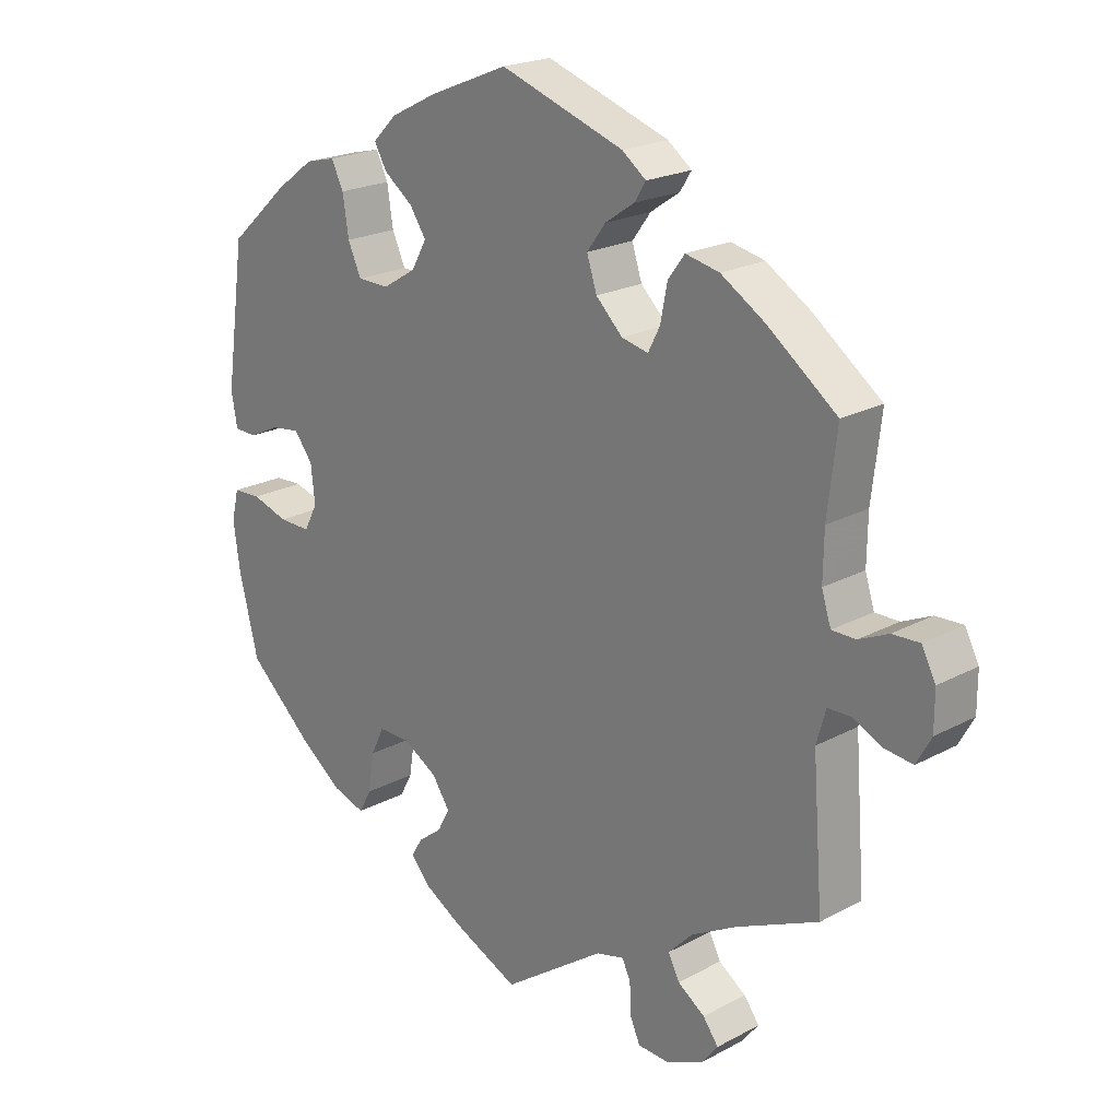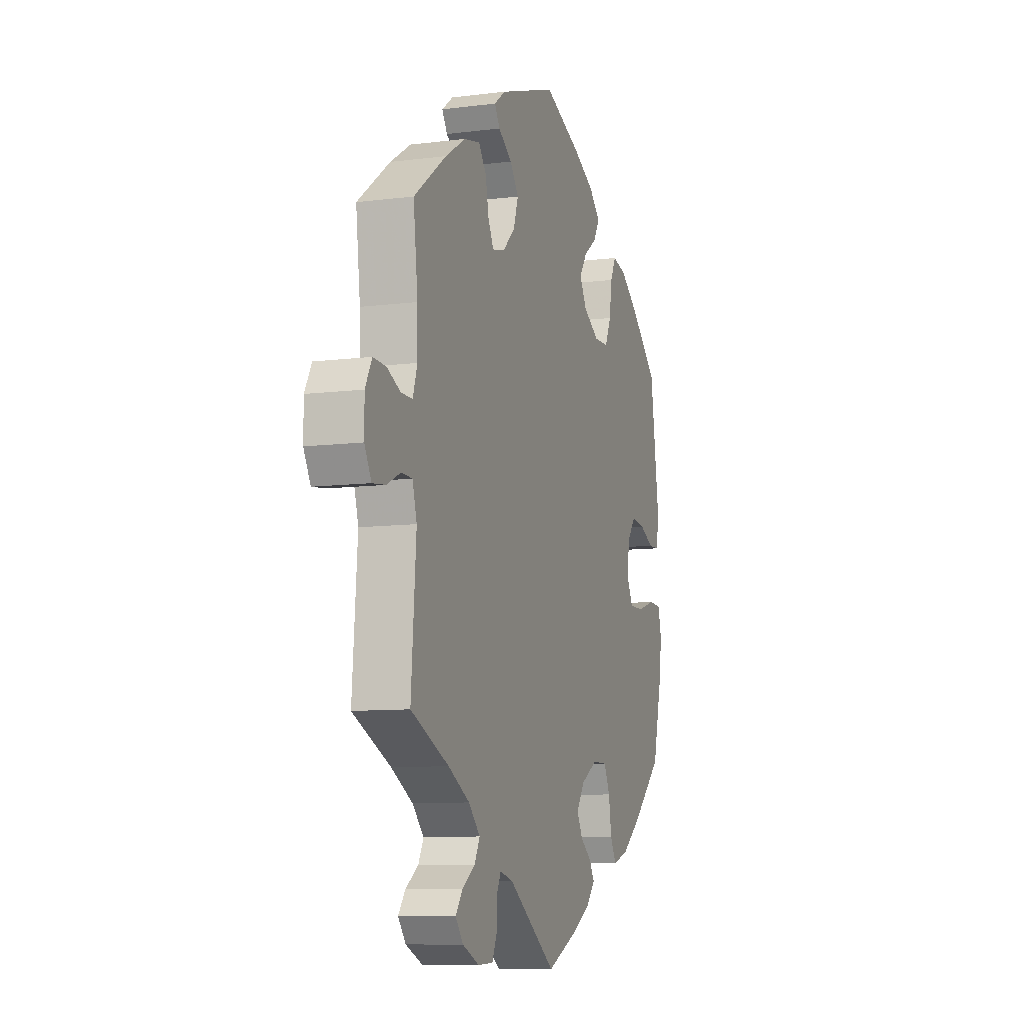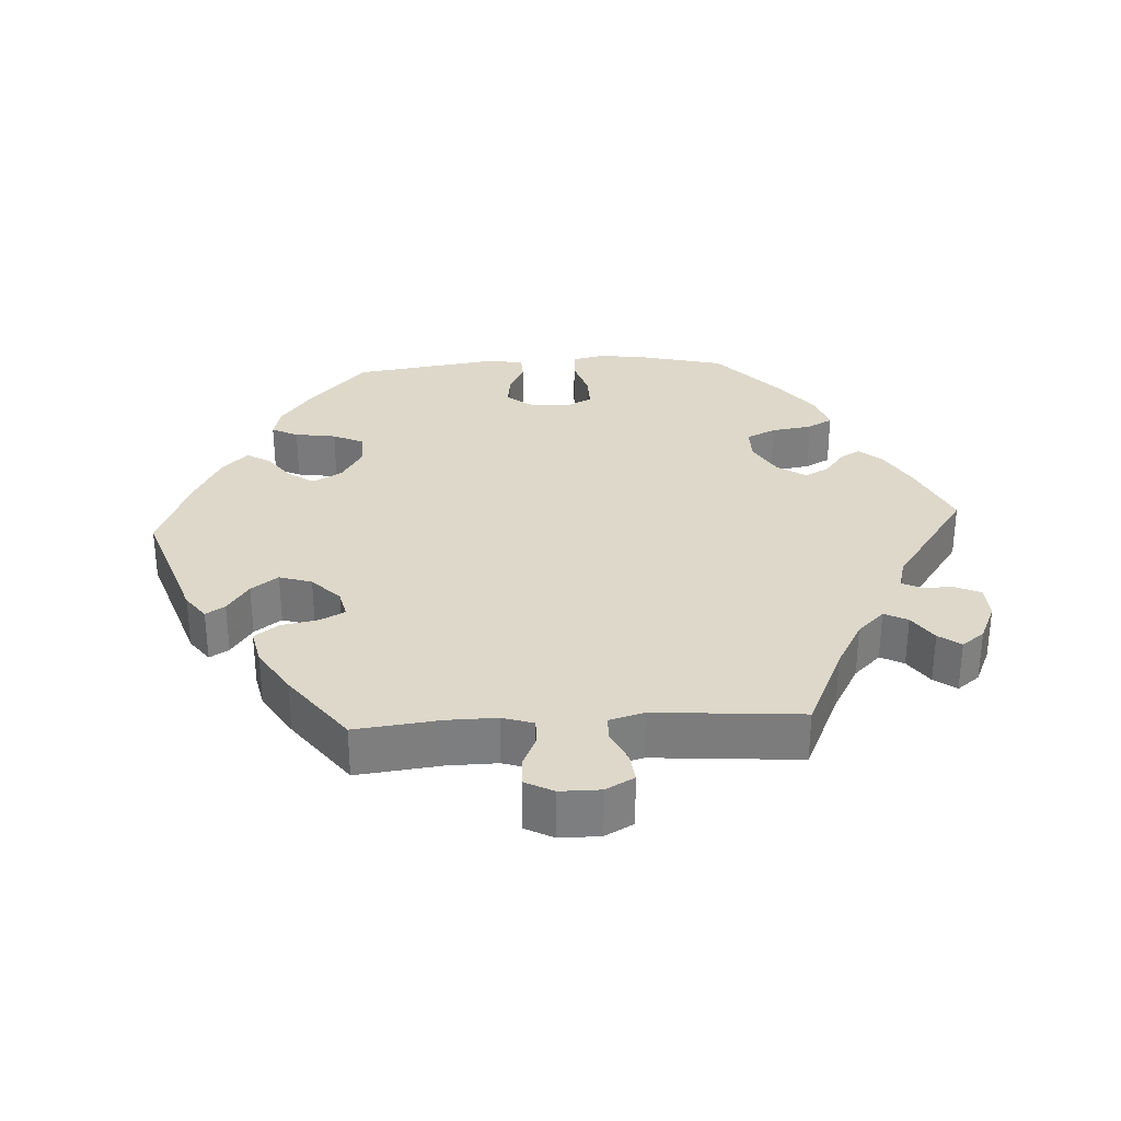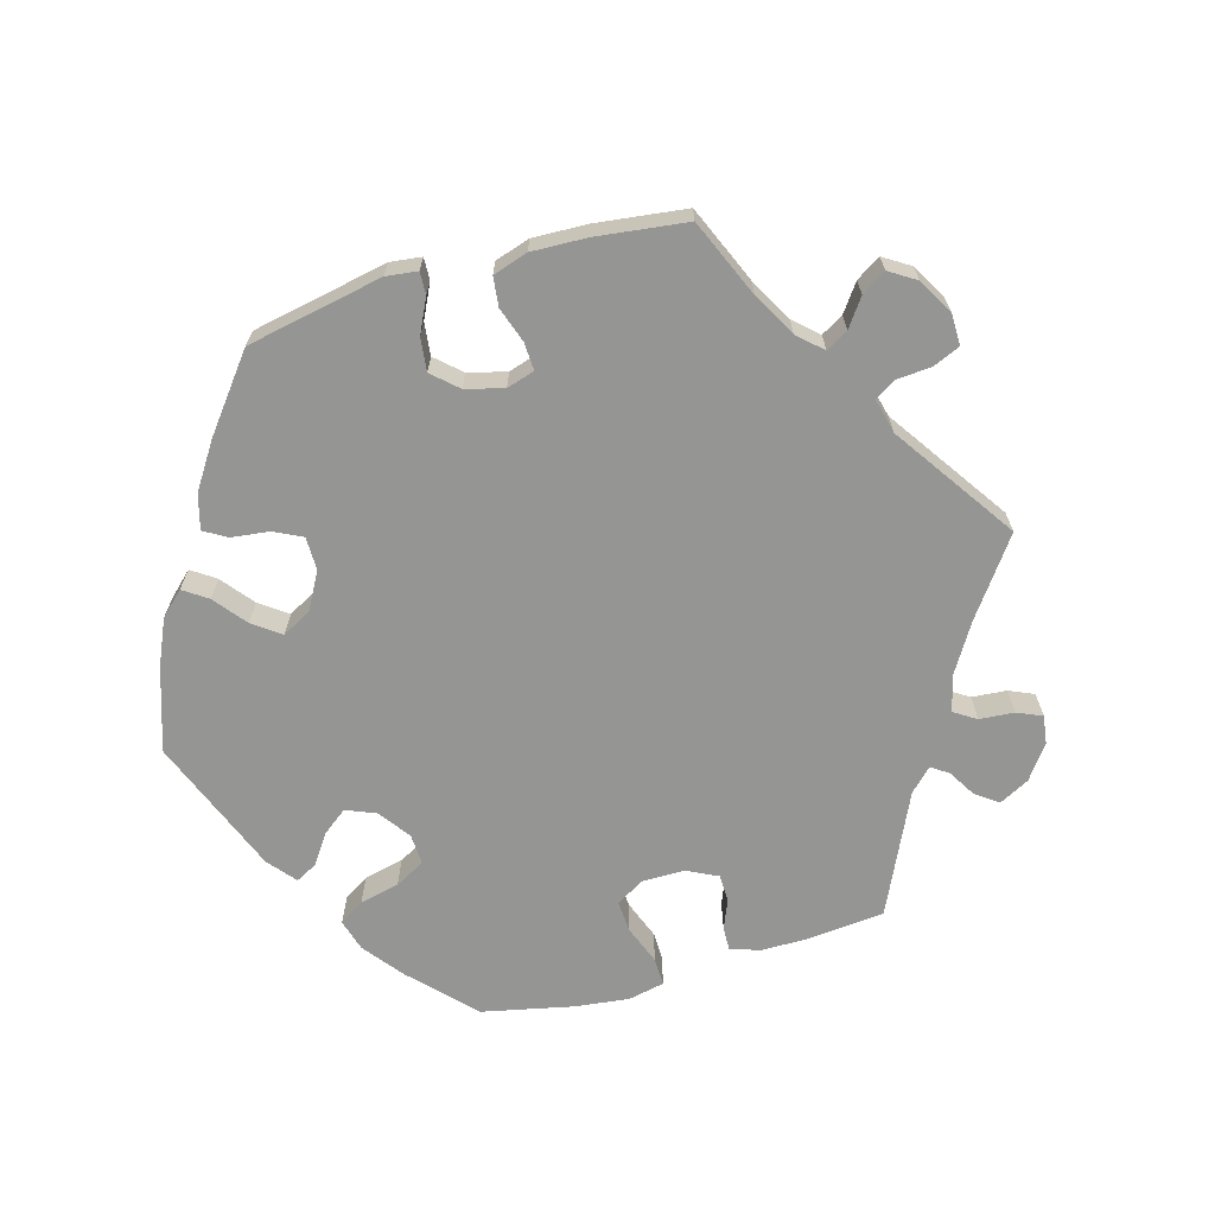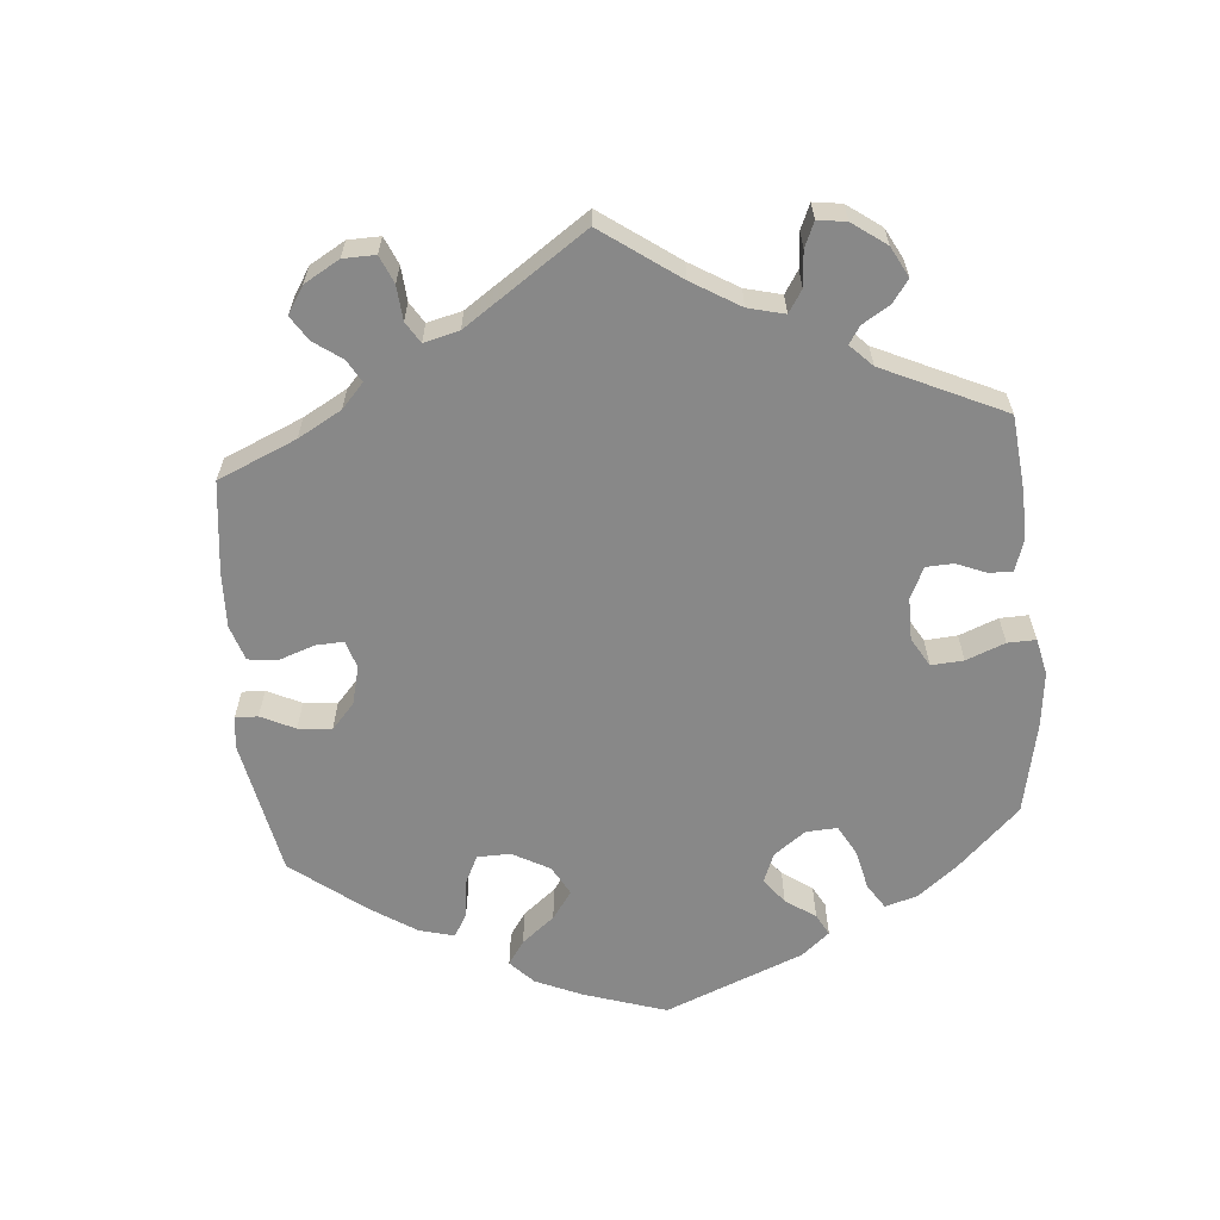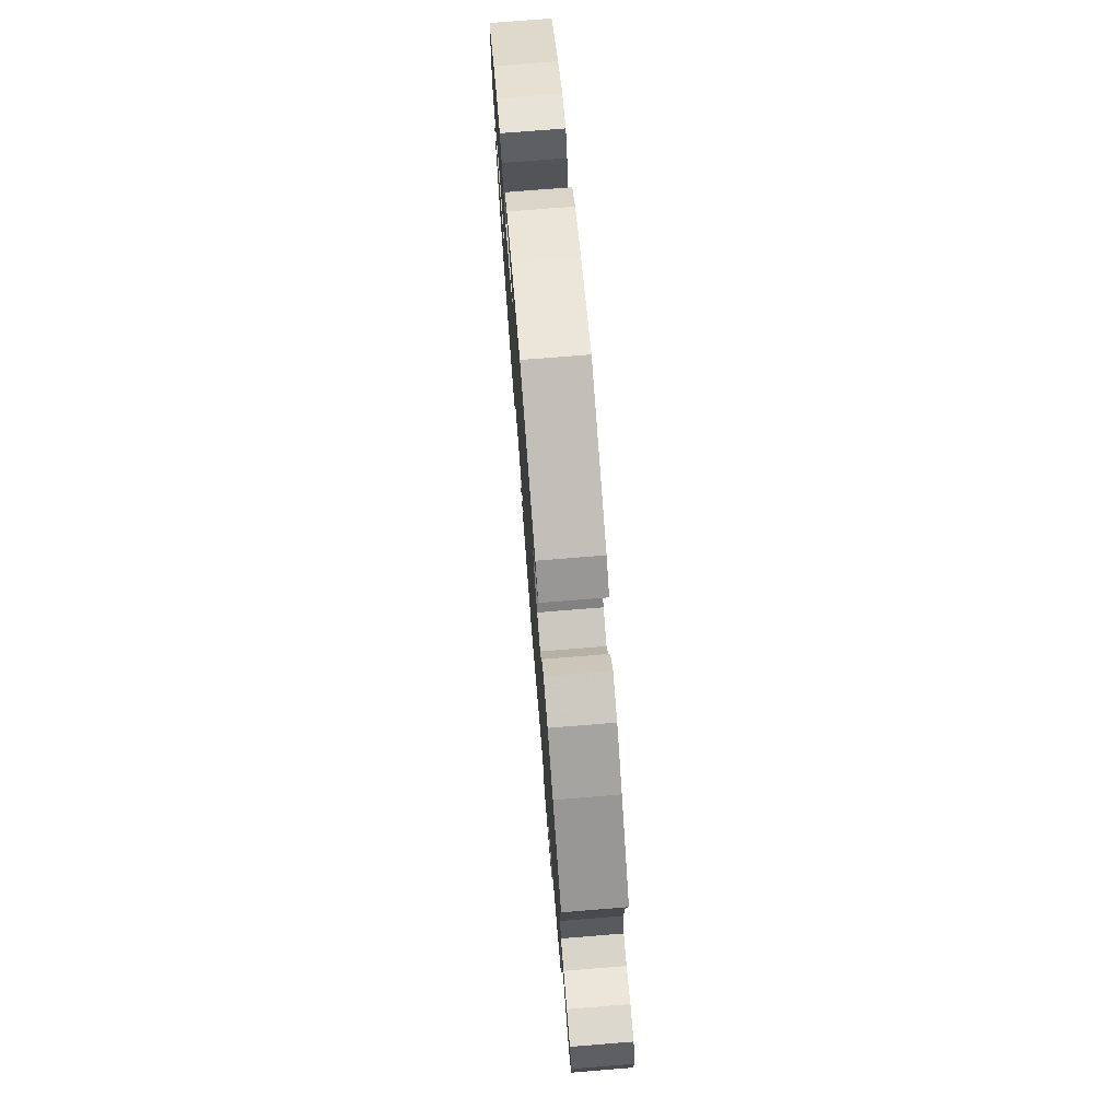
<metadata>
{"format":"obj","ext":"obj","renderer":"f3d","projection":"perspective","resolution":1024,"background":"white","views":[{"elev":21.3,"azim":46.4,"up":"+Z"},{"elev":-9.2,"azim":108.7,"up":"+Z"},{"elev":31.0,"azim":86.7,"up":"+Y"},{"elev":-67.4,"azim":45.7,"up":"+Y"},{"elev":-62.8,"azim":125.1,"up":"+Y"},{"elev":75.3,"azim":85.4,"up":"+Z"}]}
</metadata>
<code>
v 0.185 0.07 0.515
v 0.221 0.07 0.488
v 0.204 0.07 0.461
v 0.16 0.07 0.431
v 0.132 0.07 0.393
v 0.147 0.07 0.347
v 0.187 0.07 0.308
v 0.227 0.07 0.299
v 0.245 0.07 0.334
v 0.255 0.07 0.386
v 0.28 0.07 0.42
v 0.331 0.07 0.409
v 0.397 0.07 0.368
v 0.501 0.07 0.29
v 0.487 0.07 0.171
v 0.486 0.07 0.101
v 0.5 0.07 0.057
v 0.536 0.07 0.057
v 0.58 0.07 0.077
v 0.621 0.07 0.079
v 0.642 0.07 0.039
v 0.642 0.07 -0.018
v 0.62 0.07 -0.058
v 0.578 0.07 -0.053
v 0.534 0.07 -0.032
v 0.499 0.07 -0.033
v 0.485 0.07 -0.082
v 0.501 0.07 -0.289
v 0.379 0.07 -0.344
v 0.31 0.07 -0.382
v 0.273 0.07 -0.42
v 0.29 0.07 -0.453
v 0.331 0.07 -0.481
v 0.354 0.07 -0.512
v 0.329 0.07 -0.544
v 0.275 0.07 -0.568
v 0.227 0.07 -0.566
v 0.211 0.07 -0.53
v 0.21 0.07 -0.485
v 0.197 0.07 -0.459
v 0.155 0.07 -0.47
v 0.001 0.07 -0.578
v -0.1 0.07 -0.532
v -0.157 0.07 -0.499
v -0.186 0.07 -0.466
v -0.169 0.07 -0.438
v -0.133 0.07 -0.41
v -0.115 0.07 -0.376
v -0.142 0.07 -0.336
v -0.194 0.07 -0.306
v -0.241 0.07 -0.306
v -0.261 0.07 -0.347
v -0.27 0.07 -0.405
v -0.289 0.07 -0.44
v -0.339 0.07 -0.424
v -0.401 0.07 -0.378
v -0.5 0.07 -0.289
v -0.529 0.07 -0.172
v -0.539 0.07 -0.102
v -0.528 0.07 -0.056
v -0.486 0.07 -0.054
v -0.431 0.07 -0.071
v -0.383 0.07 -0.072
v -0.363 0.07 -0.033
v -0.369 0.07 0.022
v -0.397 0.07 0.058
v -0.441 0.07 0.052
v -0.487 0.07 0.03
v -0.521 0.07 0.031
v -0.53 0.07 0.081
v -0.5 0.07 0.289
v -0.409 0.07 0.371
v -0.352 0.07 0.413
v -0.307 0.07 0.424
v -0.289 0.07 0.387
v -0.28 0.07 0.329
v -0.26 0.07 0.285
v -0.213 0.07 0.284
v -0.162 0.07 0.315
v -0.139 0.07 0.356
v -0.164 0.07 0.393
v -0.207 0.07 0.425
v -0.226 0.07 0.458
v -0.19 0.07 0.494
v -0.121 0.07 0.529
v -0.001 0.07 0.578
v 0.185 0 0.515
v 0.221 0 0.488
v 0.204 0 0.461
v 0.16 0 0.431
v 0.132 0 0.393
v 0.147 0 0.347
v 0.187 0 0.308
v 0.227 0 0.299
v 0.245 0 0.334
v 0.255 0 0.386
v 0.28 0 0.42
v 0.331 0 0.409
v 0.397 0 0.368
v 0.501 0 0.29
v 0.487 0 0.171
v 0.486 0 0.101
v 0.5 0 0.057
v 0.536 0 0.057
v 0.58 0 0.077
v 0.621 0 0.079
v 0.642 0 0.039
v 0.642 0 -0.018
v 0.62 0 -0.058
v 0.578 0 -0.053
v 0.534 0 -0.032
v 0.499 0 -0.033
v 0.485 0 -0.082
v 0.501 0 -0.289
v 0.379 0 -0.344
v 0.31 0 -0.382
v 0.273 0 -0.42
v 0.29 0 -0.453
v 0.331 0 -0.481
v 0.354 0 -0.512
v 0.329 0 -0.544
v 0.275 0 -0.568
v 0.227 0 -0.566
v 0.211 0 -0.53
v 0.21 0 -0.485
v 0.197 0 -0.459
v 0.155 0 -0.47
v 0.001 0 -0.578
v -0.1 0 -0.532
v -0.157 0 -0.499
v -0.186 0 -0.466
v -0.169 0 -0.438
v -0.133 0 -0.41
v -0.115 0 -0.376
v -0.142 0 -0.336
v -0.194 0 -0.306
v -0.241 0 -0.306
v -0.261 0 -0.347
v -0.27 0 -0.405
v -0.289 0 -0.44
v -0.339 0 -0.424
v -0.401 0 -0.378
v -0.5 0 -0.289
v -0.529 0 -0.172
v -0.539 0 -0.102
v -0.528 0 -0.056
v -0.486 0 -0.054
v -0.431 0 -0.071
v -0.383 0 -0.072
v -0.363 0 -0.033
v -0.369 0 0.022
v -0.397 0 0.058
v -0.441 0 0.052
v -0.487 0 0.03
v -0.521 0 0.031
v -0.53 0 0.081
v -0.5 0 0.289
v -0.409 0 0.371
v -0.352 0 0.413
v -0.307 0 0.424
v -0.289 0 0.387
v -0.28 0 0.329
v -0.26 0 0.285
v -0.213 0 0.284
v -0.162 0 0.315
v -0.139 0 0.356
v -0.164 0 0.393
v -0.207 0 0.425
v -0.226 0 0.458
v -0.19 0 0.494
v -0.121 0 0.529
v -0.001 0 0.578
f 81 82 83 84
f 80 81 84 85
f 73 74 75 76
f 73 76 77
f 72 73 77
f 71 72 77
f 70 71 77 78
f 67 68 69 70
f 66 67 70 78
f 59 60 61 62
f 59 62 63
f 58 59 63
f 57 58 63
f 56 57 63
f 55 56 63 64
f 52 53 54 55
f 51 52 55 64
f 44 45 46 47
f 44 47 48
f 41 42 43 44
f 40 41 44 48
f 36 37 38 39
f 36 39 40
f 35 36 40
f 32 33 34 35
f 31 32 35 40
f 30 31 40 48
f 27 28 29
f 26 27 29 30
f 22 23 24 25
f 22 25 26
f 21 22 26
f 18 19 20 21
f 17 18 21 26
f 16 17 26 30
f 12 13 14 15
f 9 10 11 12
f 8 9 12 15
f 7 8 15 16
f 1 2 3 4
f 1 4 5
f 80 85 86 1
f 65 66 78 79
f 51 64 65 79
f 50 51 79 80
f 49 50 80
f 7 16 30 48
f 6 7 48 49
f 5 6 49 80
f 1 5 80
f 170 169 168 167
f 171 170 167 166
f 162 161 160 159
f 163 162 159
f 163 159 158
f 163 158 157
f 164 163 157 156
f 156 155 154 153
f 164 156 153 152
f 148 147 146 145
f 149 148 145
f 149 145 144
f 149 144 143
f 149 143 142
f 150 149 142 141
f 141 140 139 138
f 150 141 138 137
f 133 132 131 130
f 134 133 130
f 130 129 128 127
f 134 130 127 126
f 125 124 123 122
f 126 125 122
f 126 122 121
f 121 120 119 118
f 126 121 118 117
f 134 126 117 116
f 115 114 113
f 116 115 113 112
f 111 110 109 108
f 112 111 108
f 112 108 107
f 107 106 105 104
f 112 107 104 103
f 116 112 103 102
f 101 100 99 98
f 98 97 96 95
f 101 98 95 94
f 102 101 94 93
f 90 89 88 87
f 91 90 87
f 87 172 171 166
f 165 164 152 151
f 165 151 150 137
f 166 165 137 136
f 166 136 135
f 134 116 102 93
f 135 134 93 92
f 166 135 92 91
f 166 91 87
f 1 87 88 2
f 2 88 89 3
f 3 89 90 4
f 4 90 91 5
f 5 91 92 6
f 6 92 93 7
f 7 93 94 8
f 8 94 95 9
f 9 95 96 10
f 10 96 97 11
f 11 97 98 12
f 12 98 99 13
f 13 99 100 14
f 14 100 101 15
f 15 101 102 16
f 16 102 103 17
f 17 103 104 18
f 18 104 105 19
f 19 105 106 20
f 20 106 107 21
f 21 107 108 22
f 22 108 109 23
f 23 109 110 24
f 24 110 111 25
f 25 111 112 26
f 26 112 113 27
f 27 113 114 28
f 28 114 115 29
f 29 115 116 30
f 30 116 117 31
f 31 117 118 32
f 32 118 119 33
f 33 119 120 34
f 34 120 121 35
f 35 121 122 36
f 36 122 123 37
f 37 123 124 38
f 38 124 125 39
f 39 125 126 40
f 40 126 127 41
f 41 127 128 42
f 42 128 129 43
f 43 129 130 44
f 44 130 131 45
f 45 131 132 46
f 46 132 133 47
f 47 133 134 48
f 48 134 135 49
f 49 135 136 50
f 50 136 137 51
f 51 137 138 52
f 52 138 139 53
f 53 139 140 54
f 54 140 141 55
f 55 141 142 56
f 56 142 143 57
f 57 143 144 58
f 58 144 145 59
f 59 145 146 60
f 60 146 147 61
f 61 147 148 62
f 62 148 149 63
f 63 149 150 64
f 64 150 151 65
f 65 151 152 66
f 66 152 153 67
f 67 153 154 68
f 68 154 155 69
f 69 155 156 70
f 70 156 157 71
f 71 157 158 72
f 72 158 159 73
f 73 159 160 74
f 74 160 161 75
f 75 161 162 76
f 76 162 163 77
f 77 163 164 78
f 78 164 165 79
f 79 165 166 80
f 80 166 167 81
f 81 167 168 82
f 82 168 169 83
f 83 169 170 84
f 84 170 171 85
f 85 171 172 86
f 86 172 87 1

</code>
